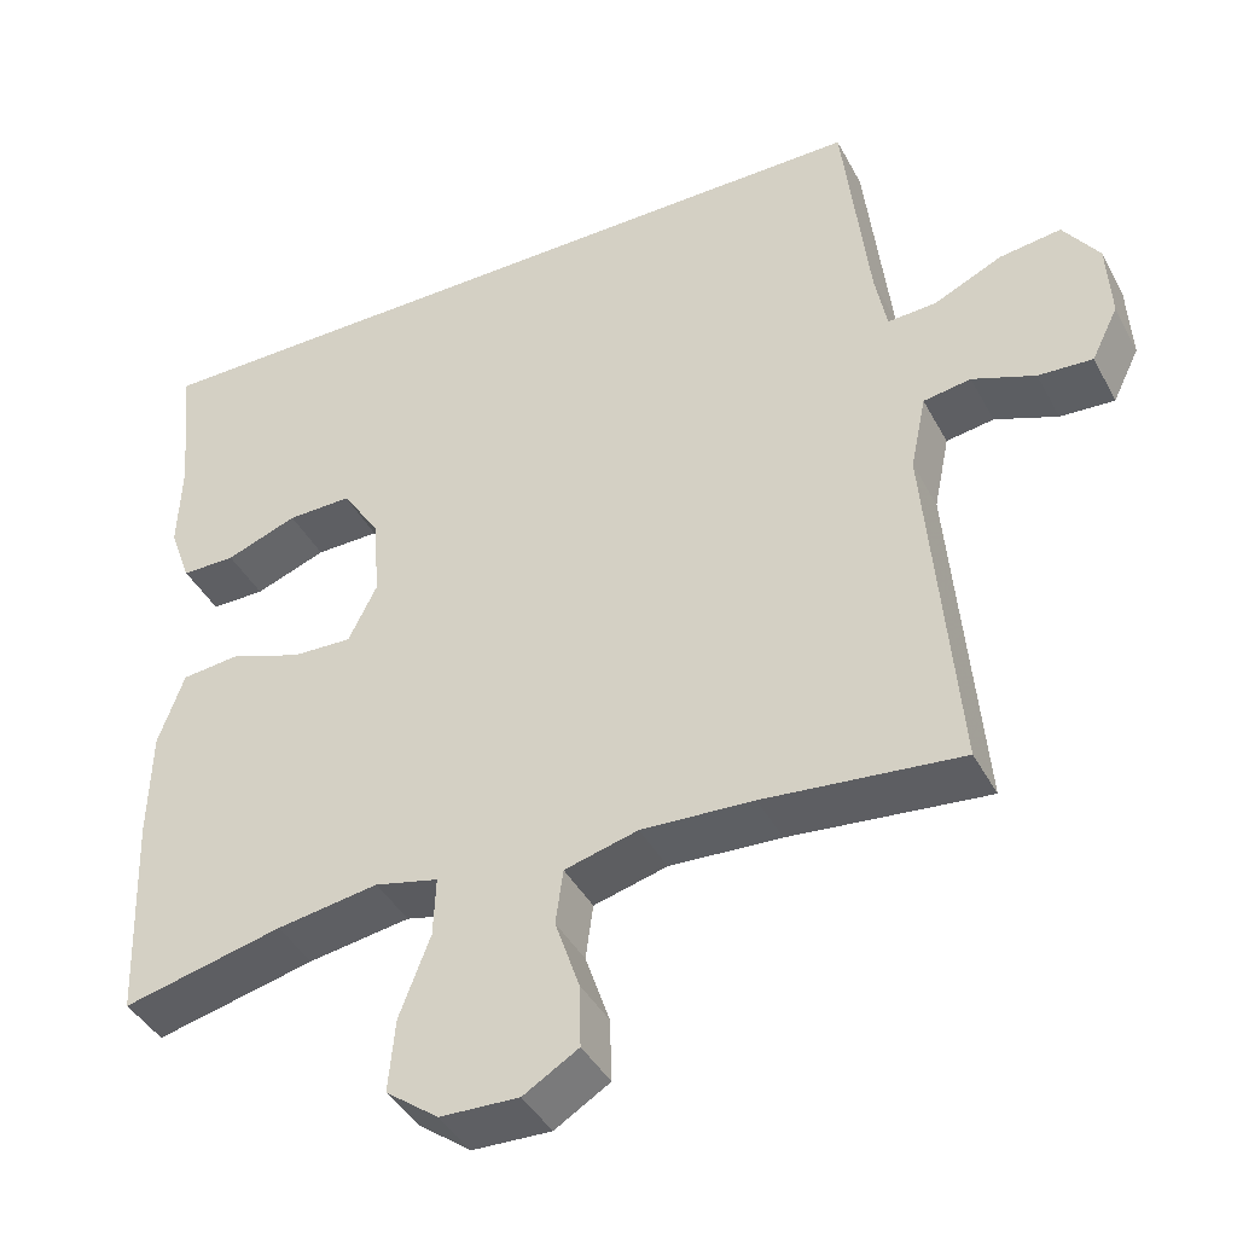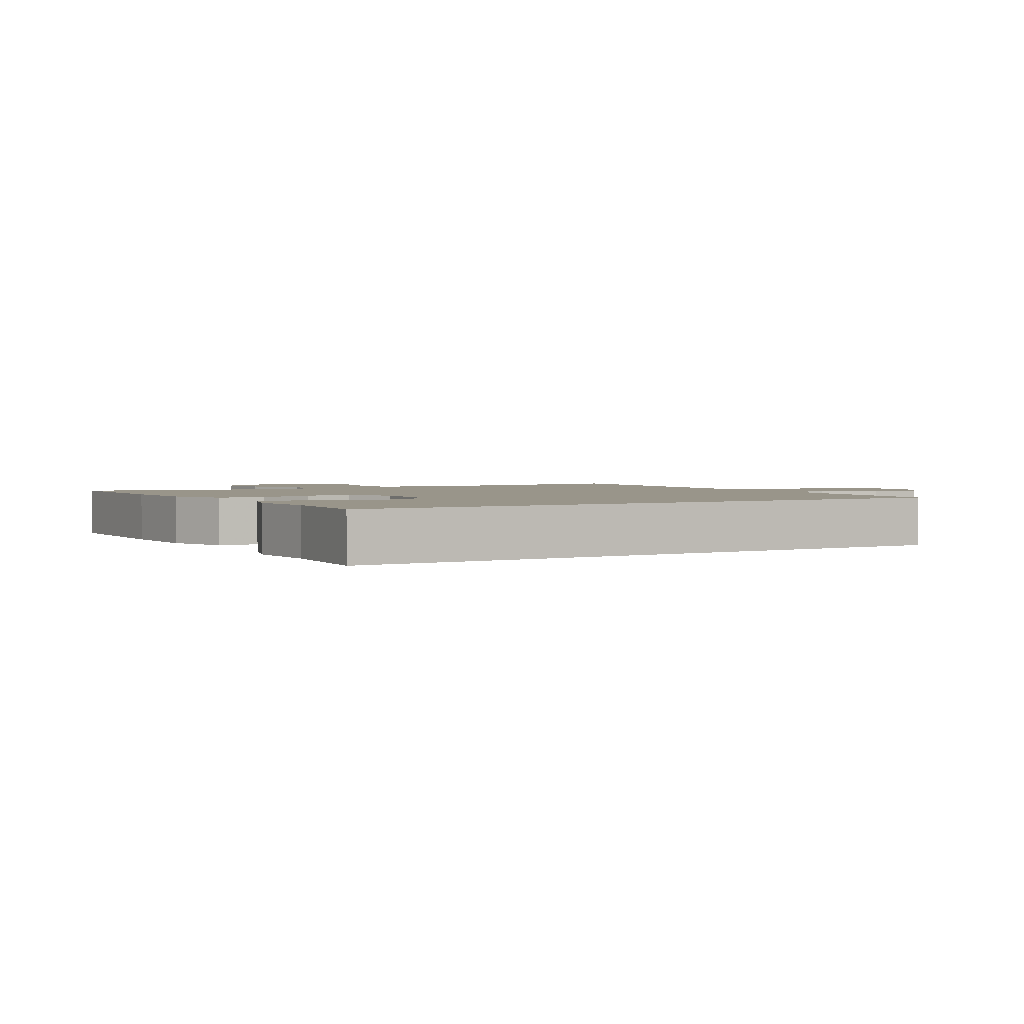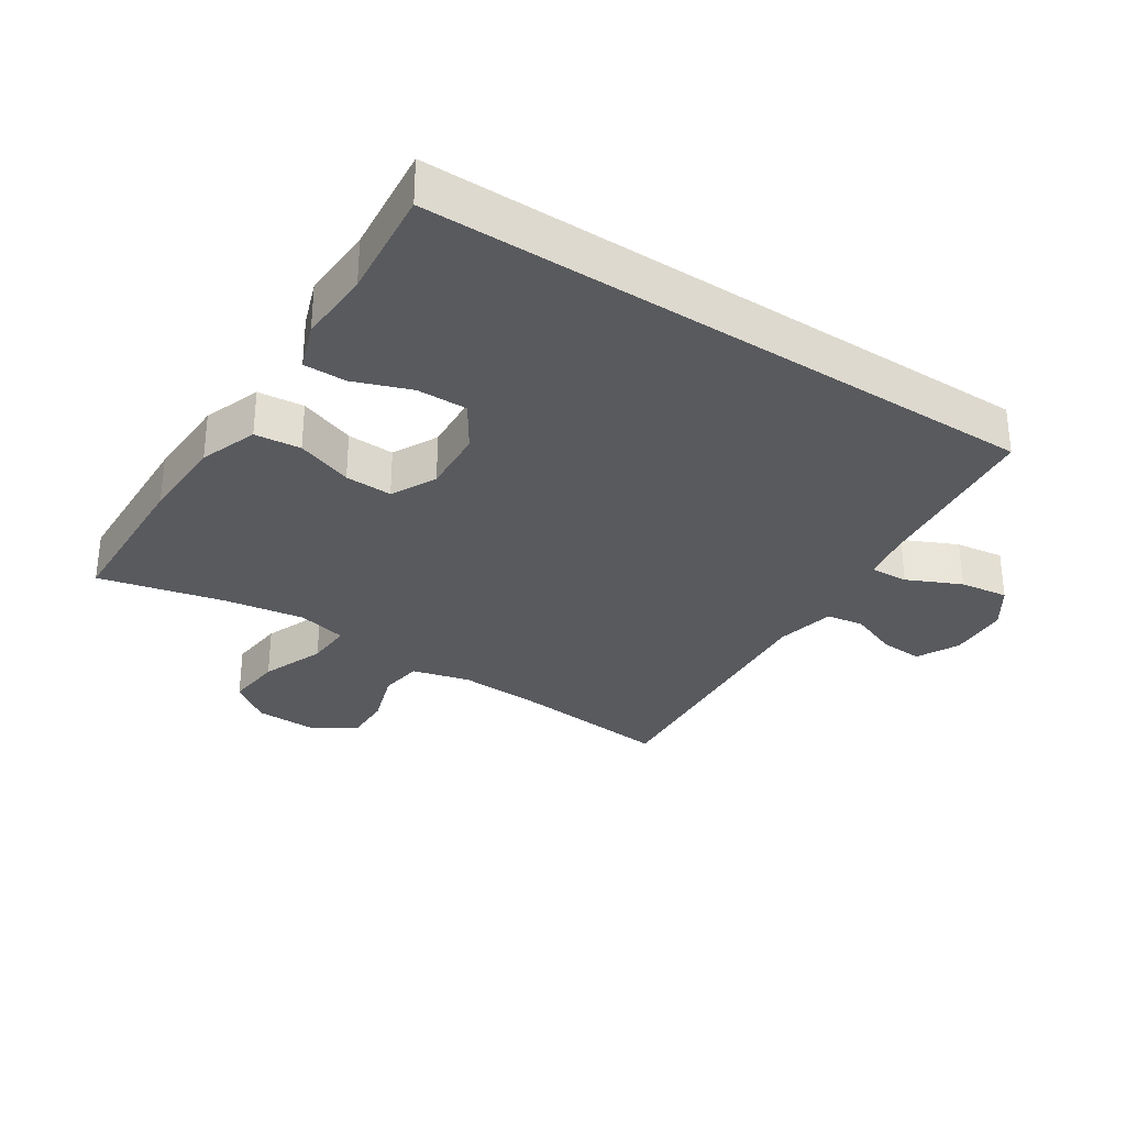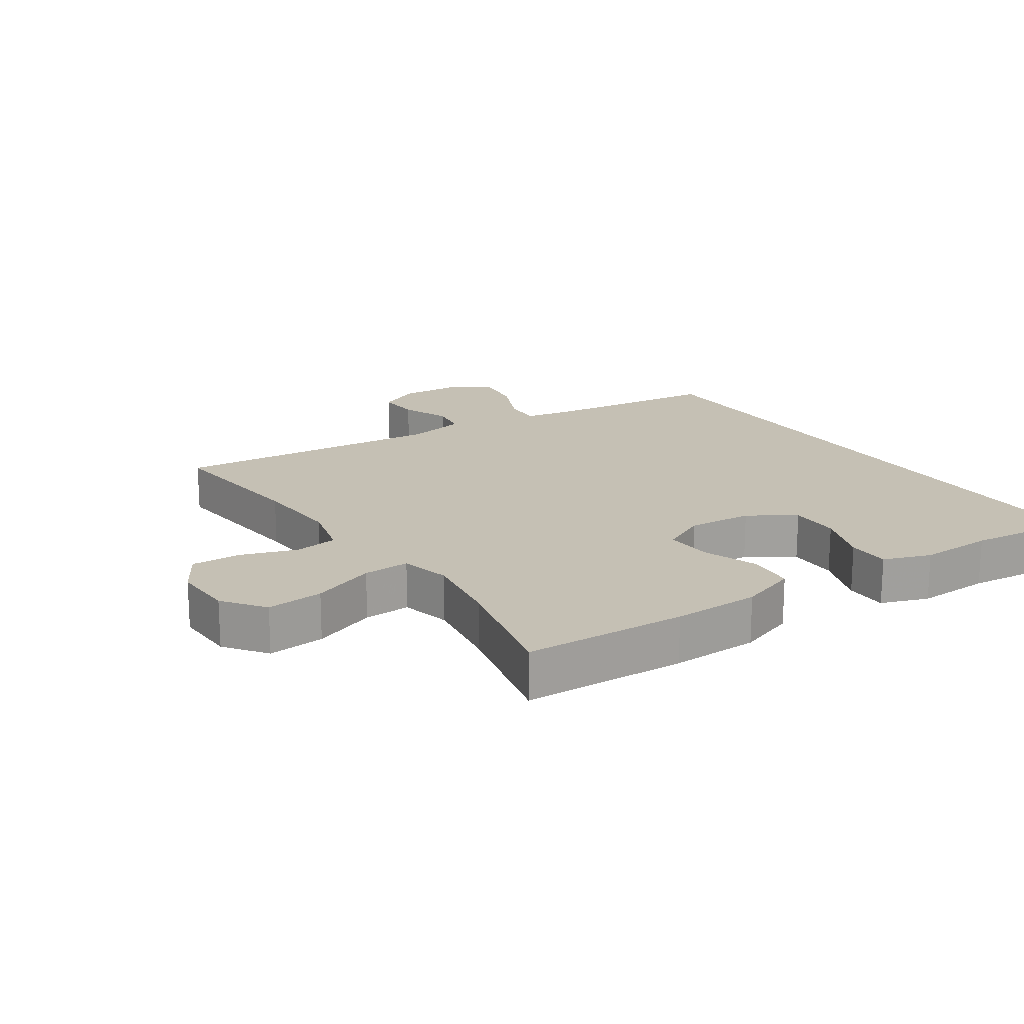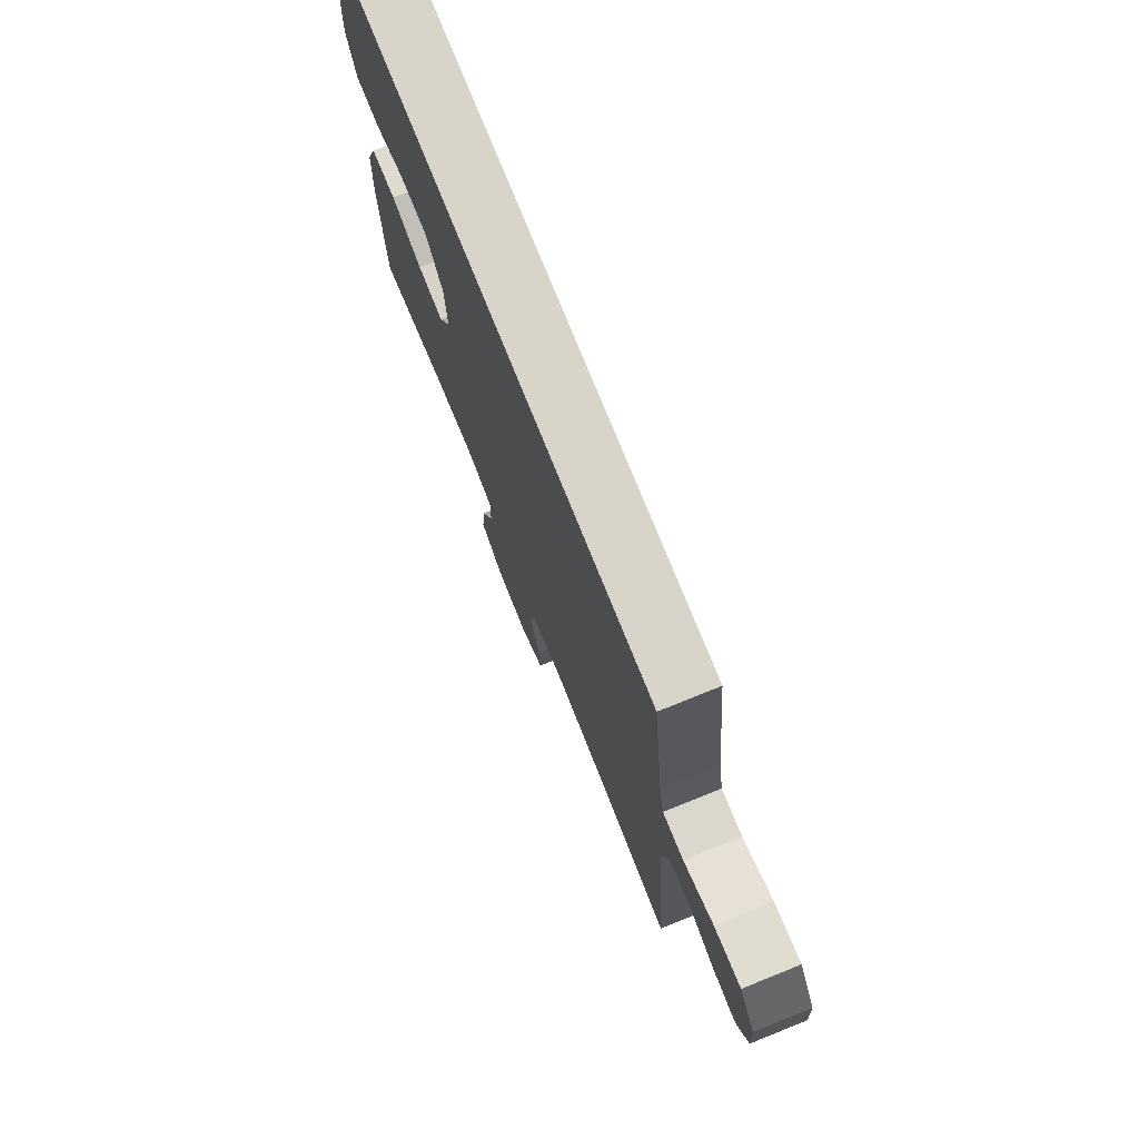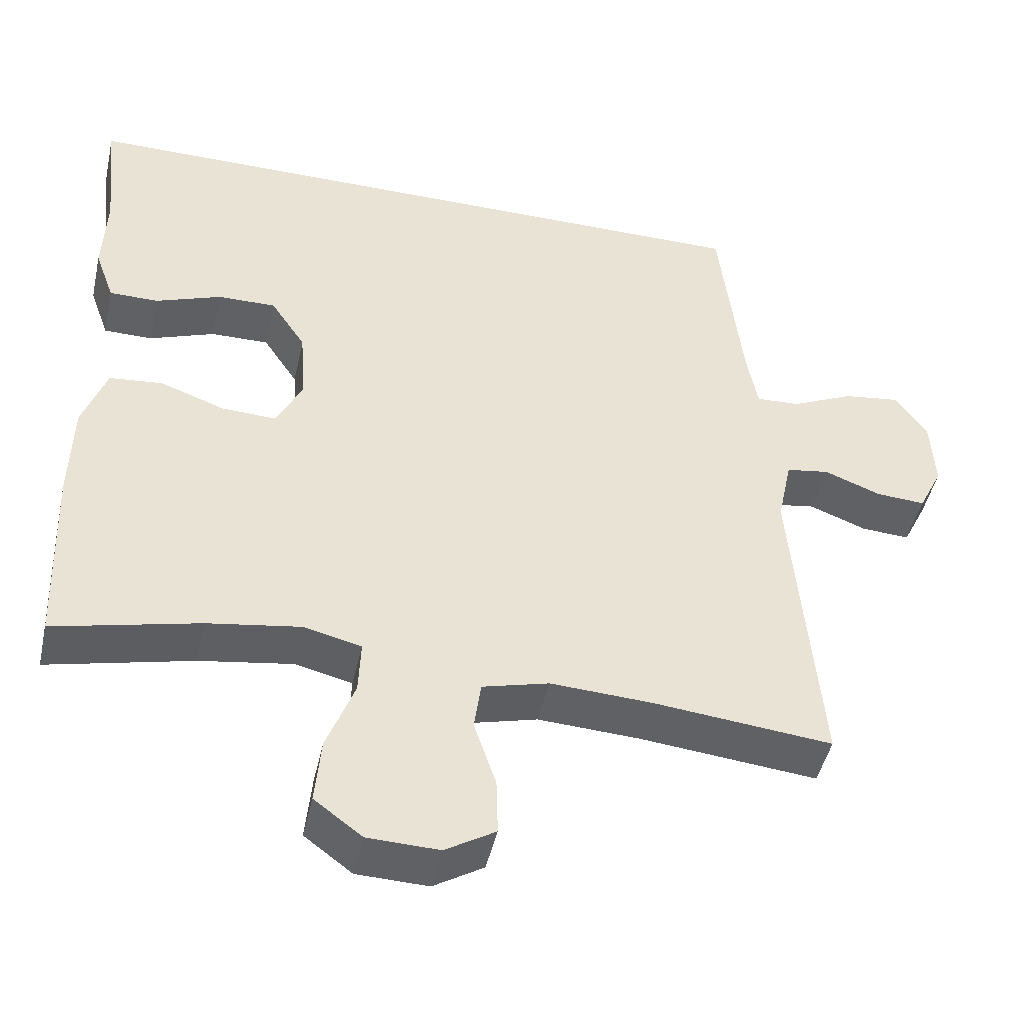
<metadata>
{"format":"obj","ext":"obj","renderer":"f3d","projection":"perspective","resolution":1024,"background":"white","views":[{"elev":-41.6,"azim":26.2,"up":"+Z"},{"elev":2.1,"azim":-31.4,"up":"+Y"},{"elev":-31.1,"azim":-33.4,"up":"+Y"},{"elev":18.4,"azim":-124.0,"up":"+Y"},{"elev":75.5,"azim":68.1,"up":"+Z"},{"elev":-46.3,"azim":-12.5,"up":"+Z"}]}
</metadata>
<code>
v 0.5 0.07 -0.5
v 0.264 0.07 -0.476
v 0.13 0.07 -0.469
v 0.042 0.07 -0.492
v 0.033 0.07 -0.558
v 0.062 0.07 -0.644
v 0.064 0.07 -0.719
v -0.002 0.07 -0.759
v -0.096 0.07 -0.756
v -0.159 0.07 -0.709
v -0.151 0.07 -0.622
v -0.114 0.07 -0.525
v -0.111 0.07 -0.454
v -0.187 0.07 -0.436
v -0.309 0.07 -0.455
v -0.5 0.07 -0.5
v -0.51 0.07 -0.252
v -0.507 0.07 -0.119
v -0.476 0.07 -0.031
v -0.406 0.07 -0.024
v -0.32 0.07 -0.055
v -0.248 0.07 -0.058
v -0.214 0.07 0.011
v -0.221 0.07 0.11
v -0.267 0.07 0.18
v -0.344 0.07 0.179
v -0.43 0.07 0.147
v -0.495 0.07 0.147
v -0.521 0.07 0.219
v -0.517 0.07 0.332
v -0.535 0.07 0.5
v 0.406 0.07 0.5
v 0.437 0.07 0.231
v 0.451 0.07 0.156
v 0.509 0.07 0.159
v 0.591 0.07 0.197
v 0.665 0.07 0.207
v 0.708 0.07 0.145
v 0.713 0.07 0.052
v 0.681 0.07 -0.013
v 0.616 0.07 -0.009
v 0.541 0.07 0.02
v 0.484 0.07 0.011
v 0.465 0.07 -0.08
v 0.5 0 -0.5
v 0.264 0 -0.476
v 0.13 0 -0.469
v 0.042 0 -0.492
v 0.033 0 -0.558
v 0.062 0 -0.644
v 0.064 0 -0.719
v -0.002 0 -0.759
v -0.096 0 -0.756
v -0.159 0 -0.709
v -0.151 0 -0.622
v -0.114 0 -0.525
v -0.111 0 -0.454
v -0.187 0 -0.436
v -0.309 0 -0.455
v -0.5 0 -0.5
v -0.51 0 -0.252
v -0.507 0 -0.119
v -0.476 0 -0.031
v -0.406 0 -0.024
v -0.32 0 -0.055
v -0.248 0 -0.058
v -0.214 0 0.011
v -0.221 0 0.11
v -0.267 0 0.18
v -0.344 0 0.179
v -0.43 0 0.147
v -0.495 0 0.147
v -0.521 0 0.219
v -0.517 0 0.332
v -0.535 0 0.5
v 0.406 0 0.5
v 0.437 0 0.231
v 0.451 0 0.156
v 0.509 0 0.159
v 0.591 0 0.197
v 0.665 0 0.207
v 0.708 0 0.145
v 0.713 0 0.052
v 0.681 0 -0.013
v 0.616 0 -0.009
v 0.541 0 0.02
v 0.484 0 0.011
v 0.465 0 -0.08
f 40 41 42
f 39 40 42
f 38 39 42
f 37 38 42
f 36 37 42
f 35 36 42
f 34 35 42 43
f 30 31 32 33
f 30 33 34
f 28 29 30
f 27 28 30
f 26 27 30
f 25 26 30
f 34 43 44
f 30 34 44
f 25 30 44
f 19 20 21
f 18 19 21
f 17 18 21
f 16 17 21
f 15 16 21
f 14 15 21 22
f 13 14 22 23
f 10 11 12
f 9 10 12
f 8 9 12
f 7 8 12
f 6 7 12
f 5 6 12
f 4 5 12 13
f 13 23 24
f 4 13 24
f 3 4 24
f 44 1 2
f 25 44 2
f 24 25 2
f 2 3 24
f 86 85 84
f 86 84 83
f 86 83 82
f 86 82 81
f 86 81 80
f 86 80 79
f 87 86 79 78
f 77 76 75 74
f 78 77 74
f 74 73 72
f 74 72 71
f 74 71 70
f 74 70 69
f 88 87 78
f 88 78 74
f 88 74 69
f 65 64 63
f 65 63 62
f 65 62 61
f 65 61 60
f 65 60 59
f 66 65 59 58
f 67 66 58 57
f 56 55 54
f 56 54 53
f 56 53 52
f 56 52 51
f 56 51 50
f 56 50 49
f 57 56 49 48
f 68 67 57
f 68 57 48
f 68 48 47
f 46 45 88
f 46 88 69
f 46 69 68
f 68 47 46
f 1 45 46 2
f 2 46 47 3
f 3 47 48 4
f 4 48 49 5
f 5 49 50 6
f 6 50 51 7
f 7 51 52 8
f 8 52 53 9
f 9 53 54 10
f 10 54 55 11
f 11 55 56 12
f 12 56 57 13
f 13 57 58 14
f 14 58 59 15
f 15 59 60 16
f 16 60 61 17
f 17 61 62 18
f 18 62 63 19
f 19 63 64 20
f 20 64 65 21
f 21 65 66 22
f 22 66 67 23
f 23 67 68 24
f 24 68 69 25
f 25 69 70 26
f 26 70 71 27
f 27 71 72 28
f 28 72 73 29
f 29 73 74 30
f 30 74 75 31
f 31 75 76 32
f 32 76 77 33
f 33 77 78 34
f 34 78 79 35
f 35 79 80 36
f 36 80 81 37
f 37 81 82 38
f 38 82 83 39
f 39 83 84 40
f 40 84 85 41
f 41 85 86 42
f 42 86 87 43
f 43 87 88 44
f 44 88 45 1

</code>
